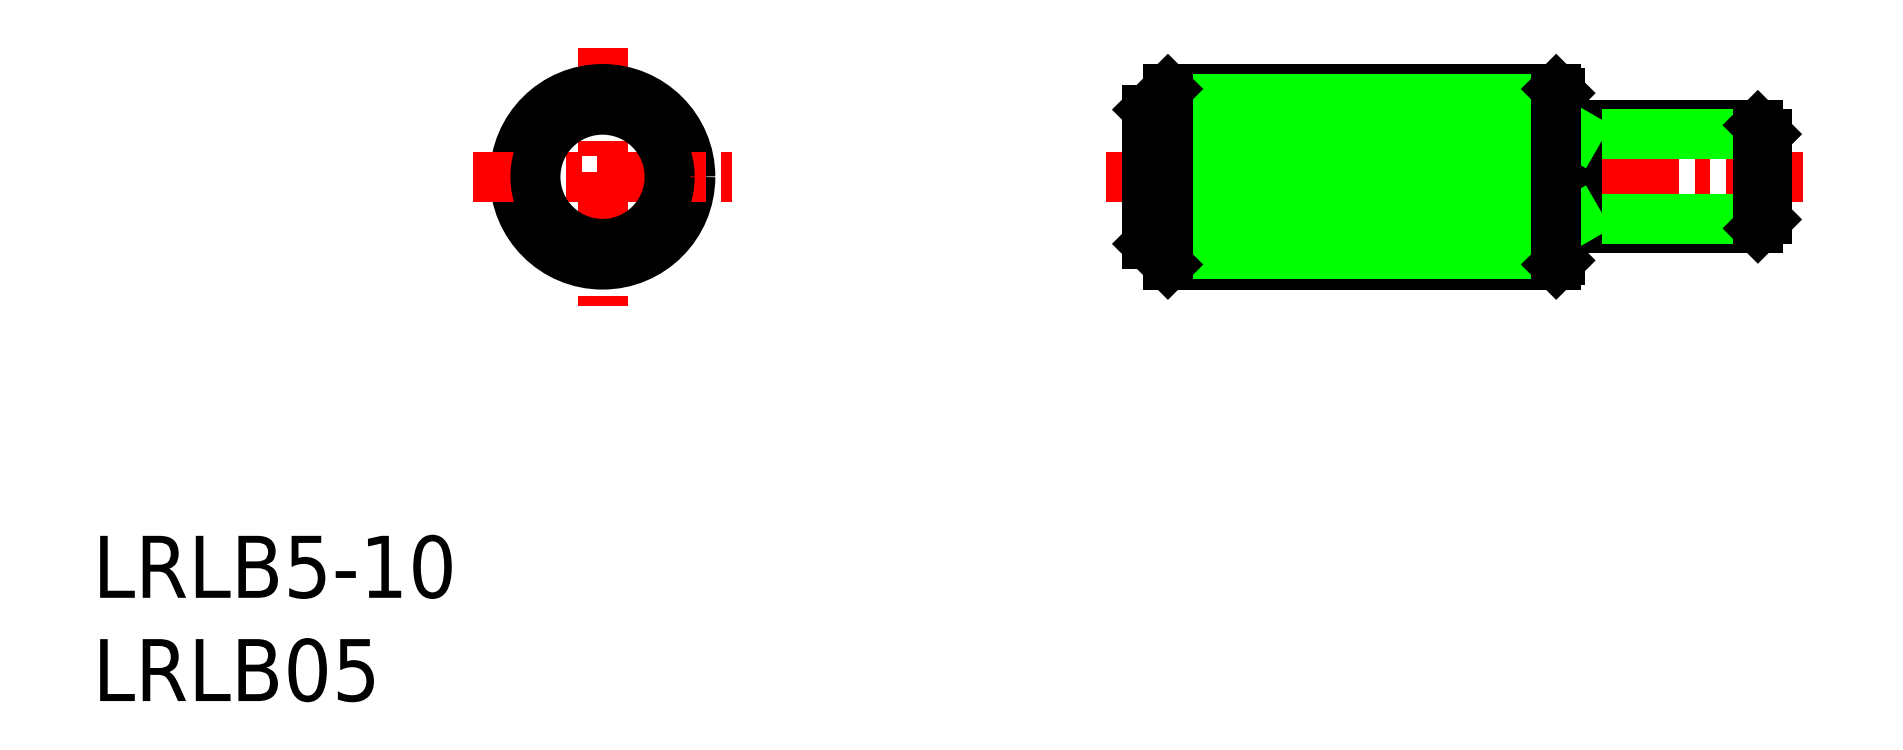
<metadata>
{"format":"dxf","ext":"dxf","renderer":"ezdxf+matplotlib","layout":"modelspace","background":"white","min_lineweight":24,"dpi":150}
</metadata>
<code>
0
SECTION
2
ENTITIES
0
TEXT
8
0
10
5.814
20
11.57
30
0
40
3
1
LRLB5-10
0
LINE
8
CENTER
10
30.51
20
38.2
30
0
11
30.51
21
25.7
31
0
0
CIRCLE
8
0
10
30.51
20
31.95
30
0
40
4.25
0
LINE
8
CENTER
10
24.26
20
31.95
30
0
11
36.76
21
31.95
31
0
0
LINE
8
CENTER
10
54.88
20
31.95
30
0
11
88.88
21
31.95
31
0
0
LINE
8
0
10
57.88
20
27.7
30
0
11
76.68
21
27.7
31
0
0
LINE
8
0
10
57.88
20
36.2
30
0
11
76.68
21
36.2
31
0
0
LINE
8
0
10
56.88
20
35.2
30
0
11
56.88
21
28.7
31
0
0
LINE
8
0
10
76.88
20
36
30
0
11
76.88
21
27.9
31
0
0
LINE
8
0
10
76.88
20
34.45
30
0
11
86.45
21
34.45
31
0
0
LINE
8
0
10
77.68
20
34.02
30
0
11
86.88
21
34.02
31
0
0
LINE
8
0
10
76.88
20
29.45
30
0
11
86.45
21
29.45
31
0
0
LINE
8
0
10
77.68
20
29.89
30
0
11
86.88
21
29.89
31
0
0
LINE
8
0
10
77.68
20
34.45
30
0
11
77.68
21
29.45
31
0
0
LINE
8
0
10
77.68
20
29.89
30
0
11
76.93
21
29.45
31
0
0
LINE
8
0
10
77.68
20
34.02
30
0
11
76.93
21
34.45
31
0
0
LINE
8
0
10
86.45
20
34.45
30
0
11
86.45
21
29.45
31
0
0
LINE
8
0
10
86.88
20
34.02
30
0
11
86.88
21
29.89
31
0
0
LINE
8
0
10
86.45
20
29.45
30
0
11
86.88
21
29.89
31
0
0
LINE
8
0
10
86.45
20
34.45
30
0
11
86.88
21
34.02
31
0
0
LINE
8
0
10
57.88
20
29.95
30
0
11
76.68
21
29.95
31
0
0
LINE
8
0
10
57.88
20
30.95
30
0
11
76.68
21
30.95
31
0
0
LINE
8
0
10
57.88
20
31.95
30
0
11
76.68
21
31.95
31
0
0
LINE
8
0
10
57.88
20
32.95
30
0
11
76.68
21
32.95
31
0
0
LINE
8
0
10
57.88
20
33.95
30
0
11
76.68
21
33.95
31
0
0
LINE
8
0
10
57.88
20
34.95
30
0
11
76.68
21
34.95
31
0
0
LINE
8
0
10
57.88
20
35.7
30
0
11
76.68
21
35.7
31
0
0
LINE
8
0
10
57.88
20
28.95
30
0
11
76.68
21
28.95
31
0
0
LINE
8
0
10
57.88
20
28.2
30
0
11
76.68
21
28.2
31
0
0
CIRCLE
8
0
10
30.51
20
31.95
30
0
40
3.25
0
LINE
8
0
10
57.88
20
27.7
30
0
11
56.88
21
28.7
31
0
0
LINE
8
0
10
56.88
20
35.2
30
0
11
57.88
21
36.2
31
0
0
LINE
8
0
10
57.88
20
36.2
30
0
11
57.88
21
27.7
31
0
0
TEXT
8
0
10
5.814
20
6.567
30
0
40
3
1
LRLB05
0
LINE
8
0
10
76.68
20
36.2
30
0
11
76.88
21
36
31
0
0
LINE
8
0
10
76.88
20
27.9
30
0
11
76.68
21
27.7
31
0
0
LINE
8
0
10
76.68
20
27.7
30
0
11
76.68
21
36.2
31
0
0
ENDSEC
0
EOF

</code>
